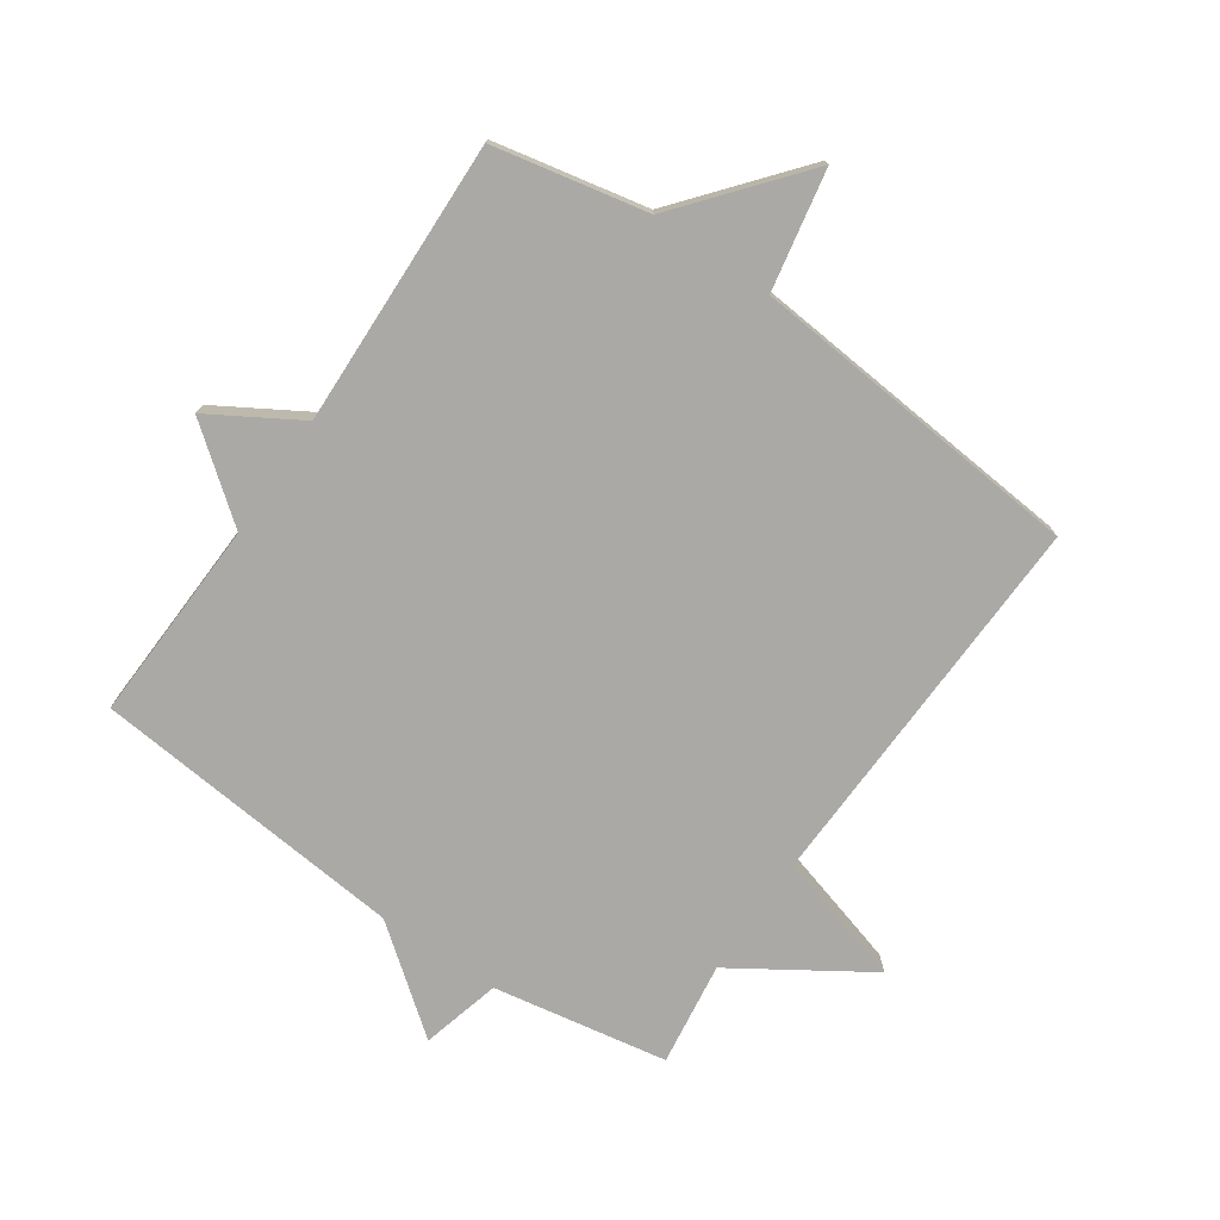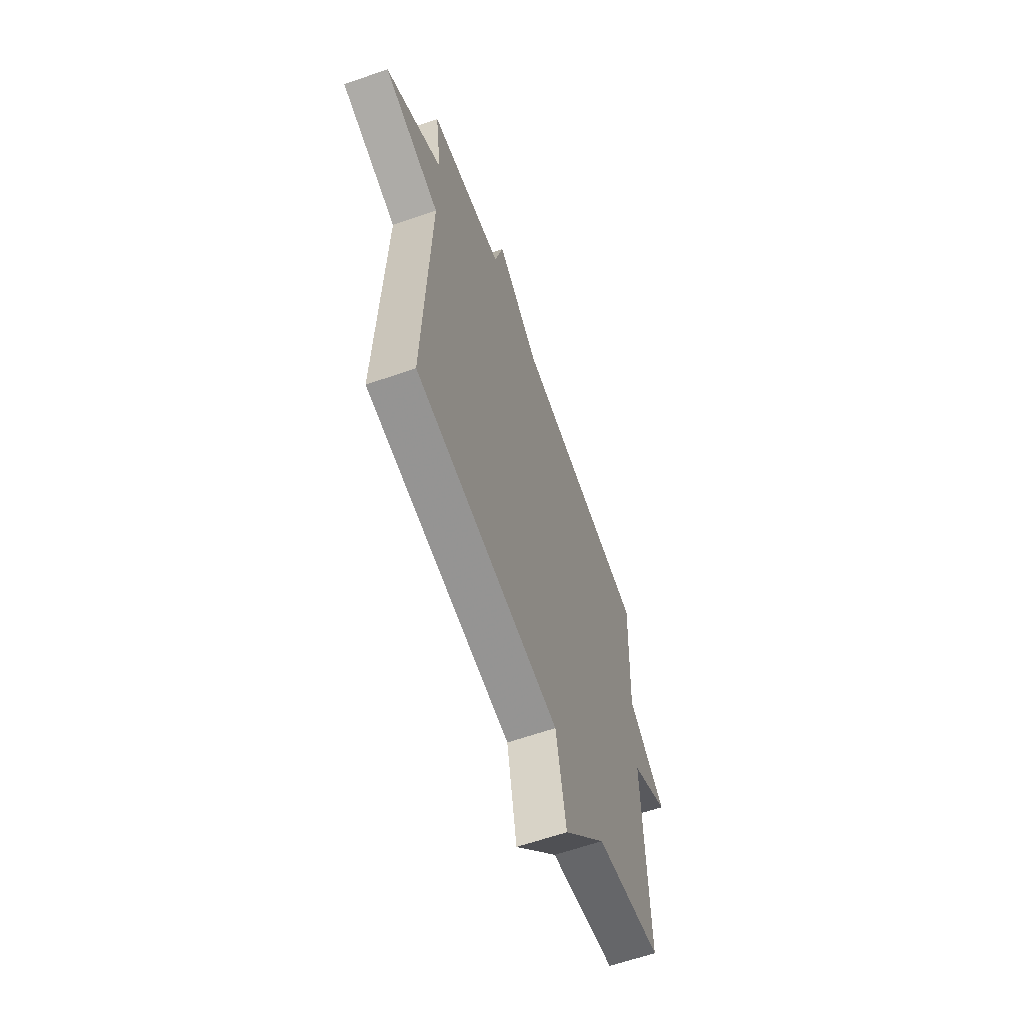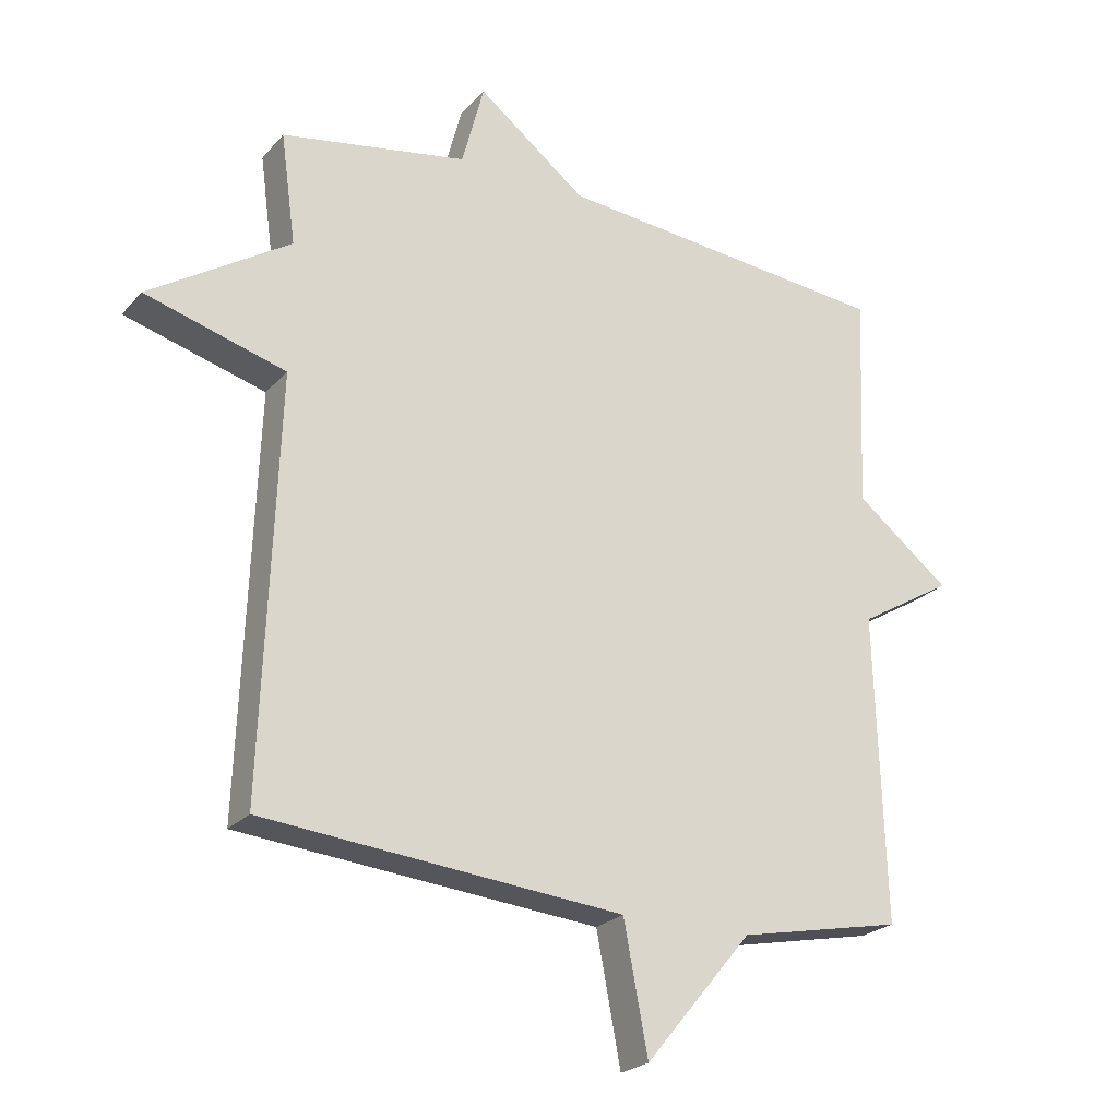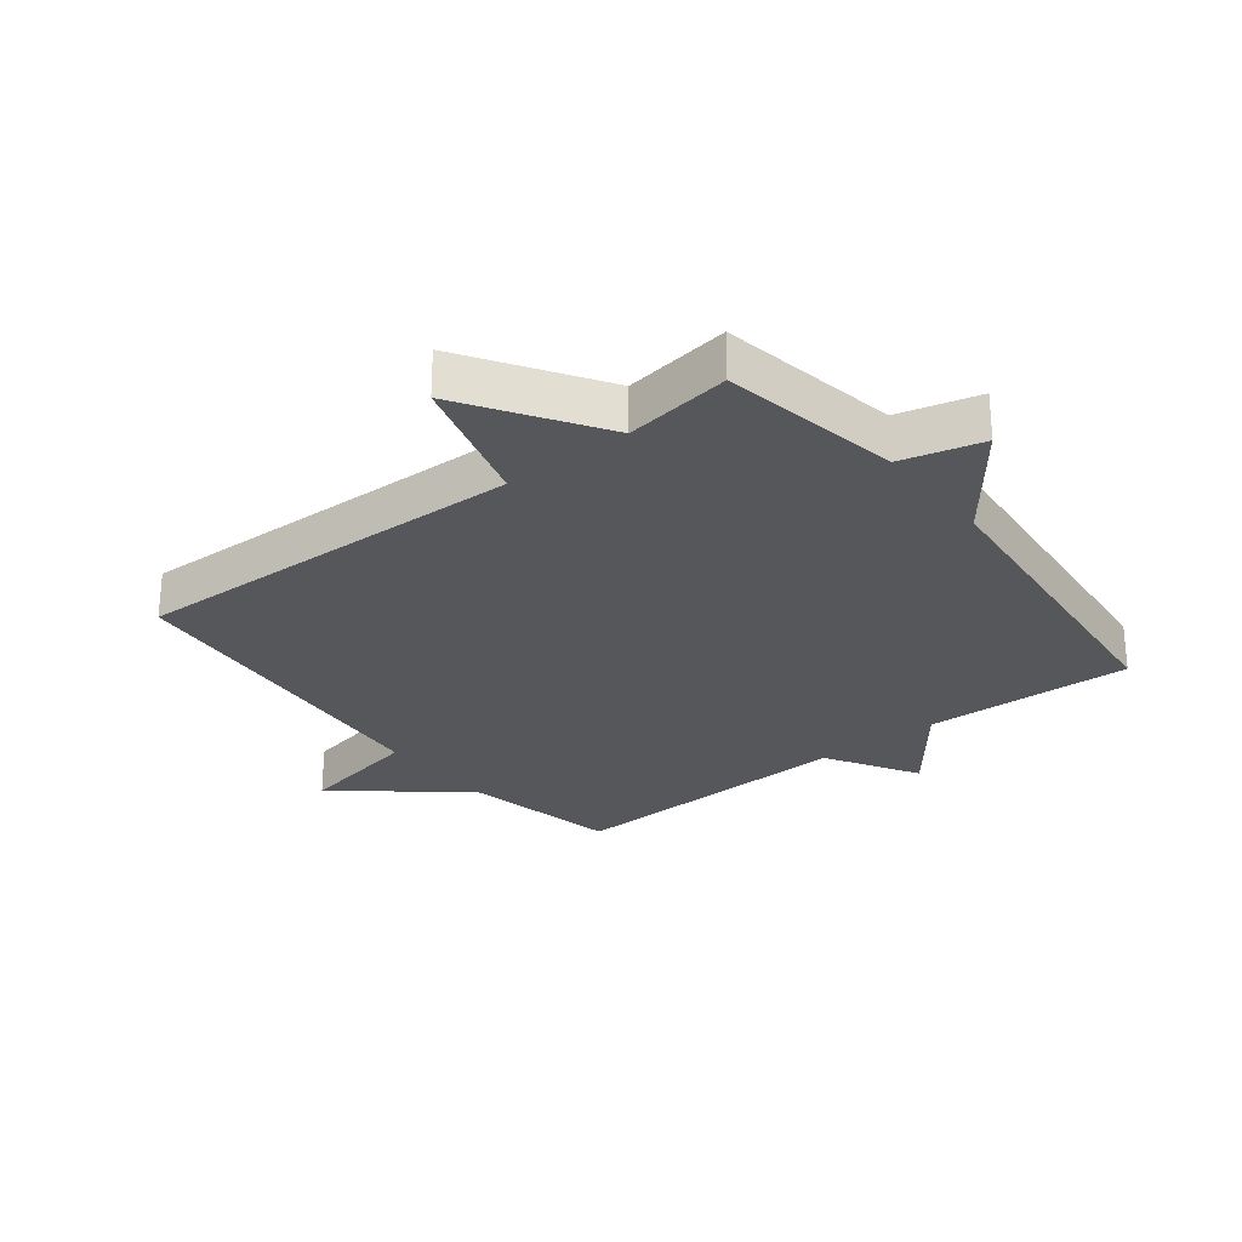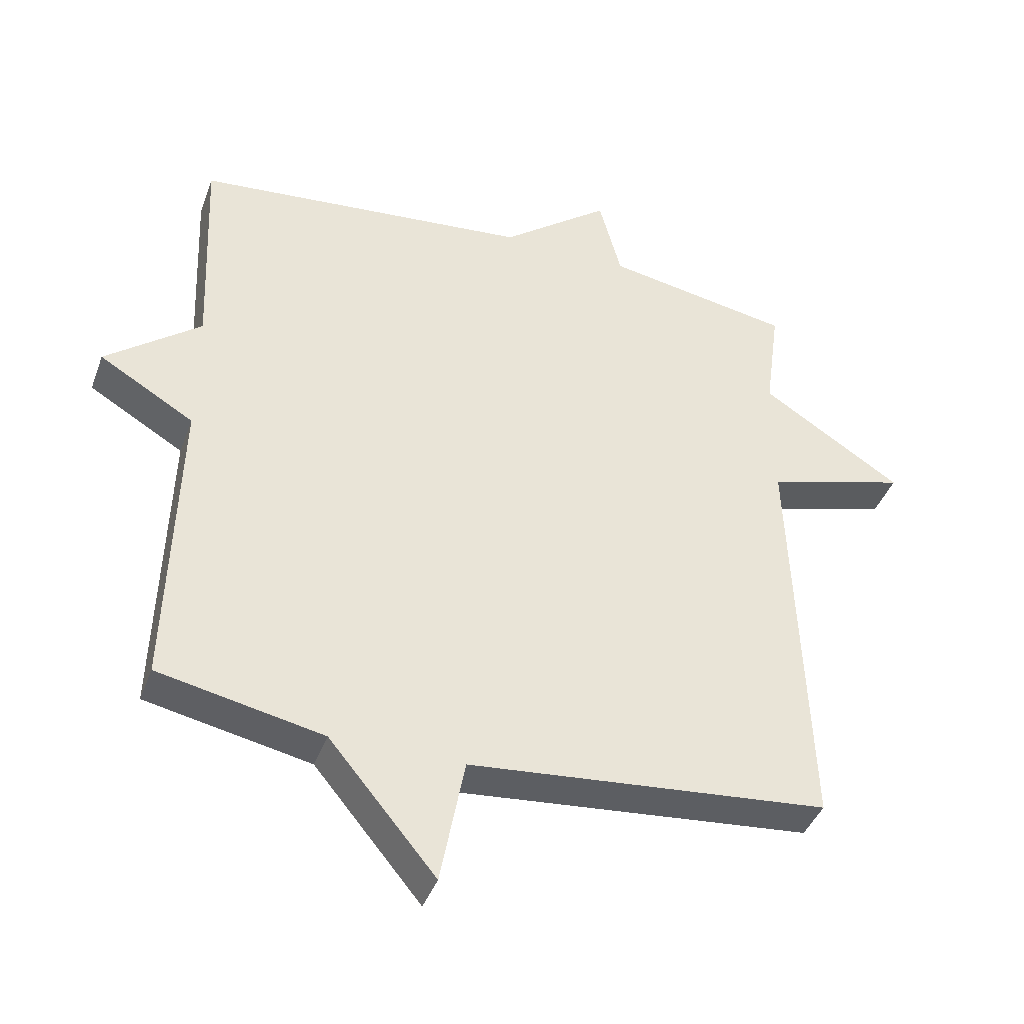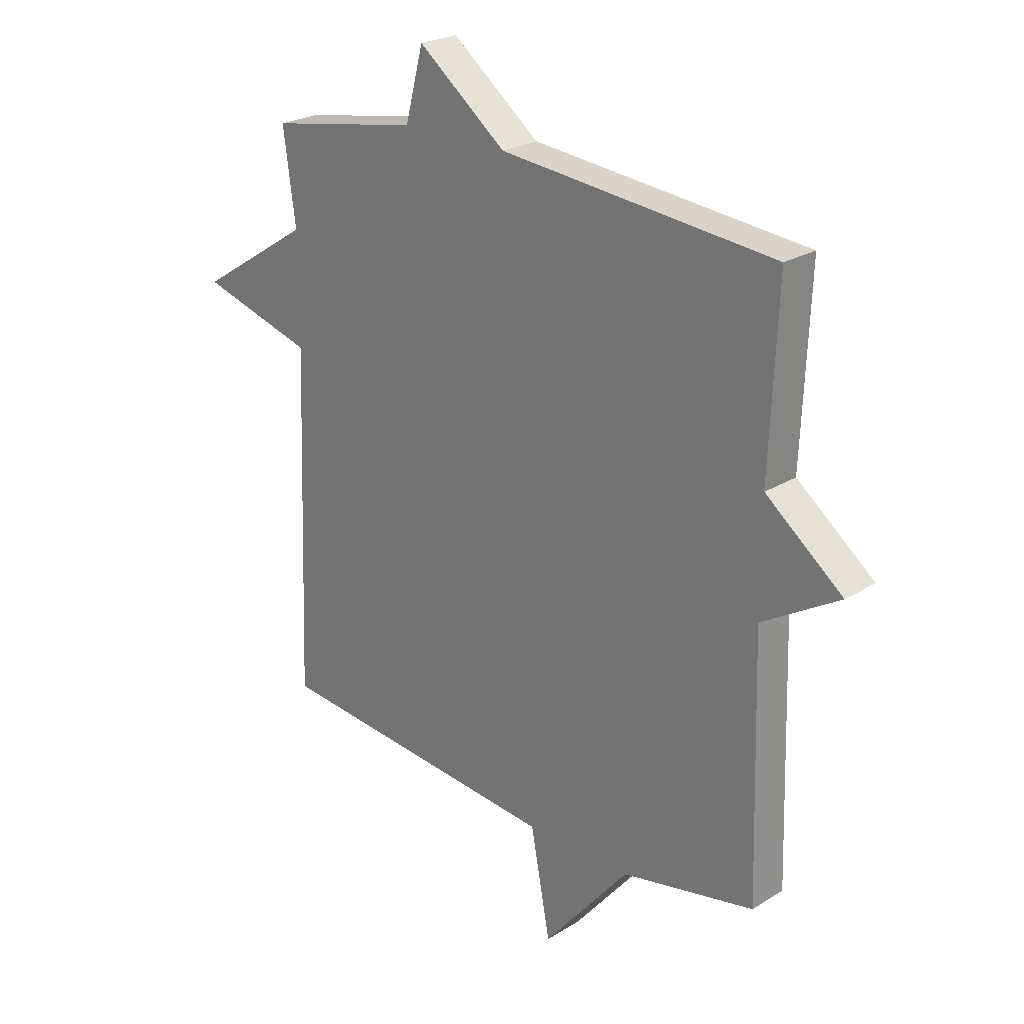
<metadata>
{"format":"obj","ext":"obj","renderer":"f3d","projection":"perspective","resolution":1024,"background":"white","views":[{"elev":-75.3,"azim":145.6,"up":"+Y"},{"elev":-62.3,"azim":-70.5,"up":"+Z"},{"elev":-23.6,"azim":-30.3,"up":"+Z"},{"elev":-27.4,"azim":-51.7,"up":"+Y"},{"elev":-41.1,"azim":160.7,"up":"+Z"},{"elev":24.0,"azim":44.3,"up":"+Z"}]}
</metadata>
<code>
v 0.5 0.07 0.5
v 0.486 0.07 0.168
v 0.631 0.07 0.054
v 0.486 0.07 -0.032
v 0.5 0.07 -0.5
v 0.249 0.07 -0.551
v 0.086 0.07 -0.747
v 0.049 0.07 -0.551
v -0.5 0.07 -0.5
v -0.477 0.07 0.131
v -0.692 0.07 0.193
v -0.477 0.07 0.331
v -0.5 0.07 0.5
v -0.215 0.07 0.55
v -0.181 0.07 0.679
v -0.015 0.07 0.55
v 0.5 0 0.5
v 0.486 0 0.168
v 0.631 0 0.054
v 0.486 0 -0.032
v 0.5 0 -0.5
v 0.249 0 -0.551
v 0.086 0 -0.747
v 0.049 0 -0.551
v -0.5 0 -0.5
v -0.477 0 0.131
v -0.692 0 0.193
v -0.477 0 0.331
v -0.5 0 0.5
v -0.215 0 0.55
v -0.181 0 0.679
v -0.015 0 0.55
f 14 15 16
f 16 1 2
f 14 16 2
f 13 14 2
f 12 13 2
f 2 3 4
f 12 2 4
f 11 12 4
f 10 11 4
f 4 5 6
f 10 4 6
f 9 10 6
f 8 9 6
f 6 7 8
f 32 31 30
f 18 17 32
f 18 32 30
f 18 30 29
f 18 29 28
f 20 19 18
f 20 18 28
f 20 28 27
f 20 27 26
f 22 21 20
f 22 20 26
f 22 26 25
f 22 25 24
f 24 23 22
f 1 17 18 2
f 2 18 19 3
f 3 19 20 4
f 4 20 21 5
f 5 21 22 6
f 6 22 23 7
f 7 23 24 8
f 8 24 25 9
f 9 25 26 10
f 10 26 27 11
f 11 27 28 12
f 12 28 29 13
f 13 29 30 14
f 14 30 31 15
f 15 31 32 16
f 16 32 17 1

</code>
